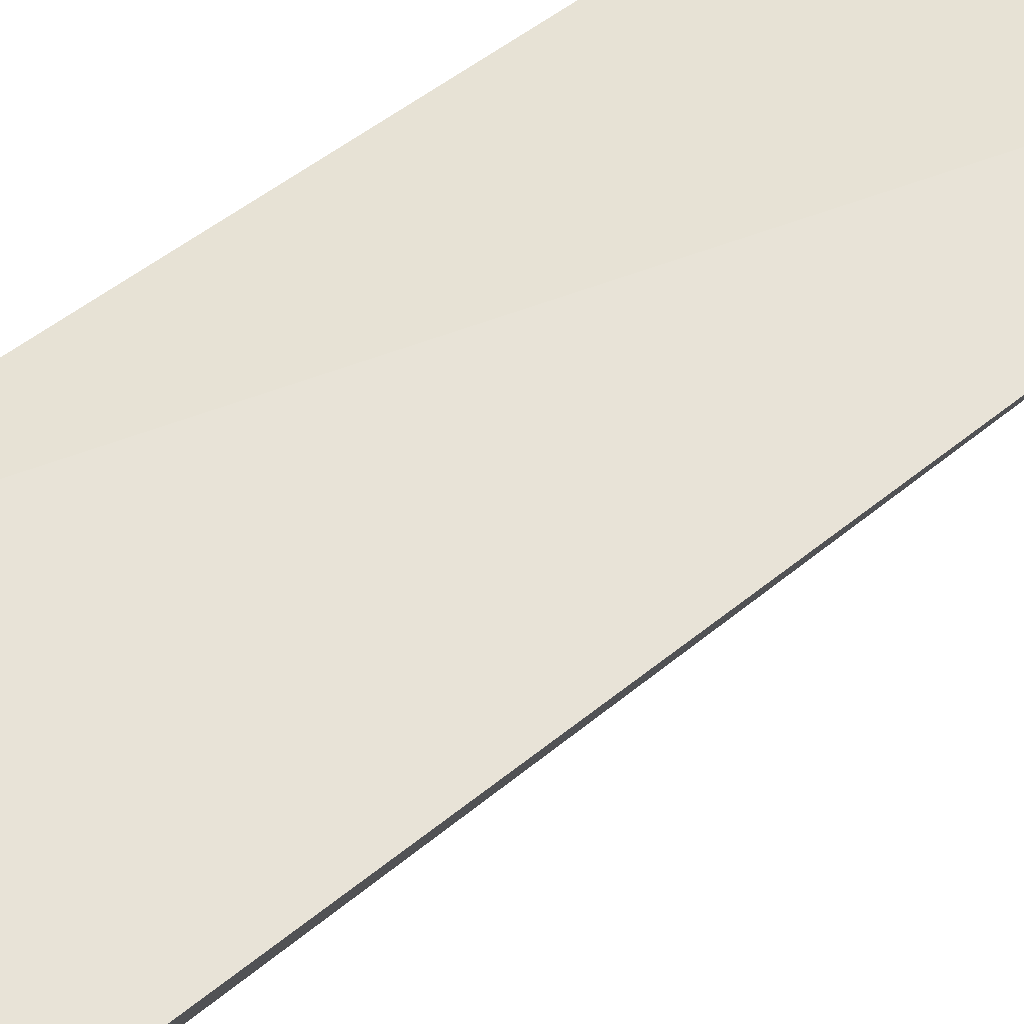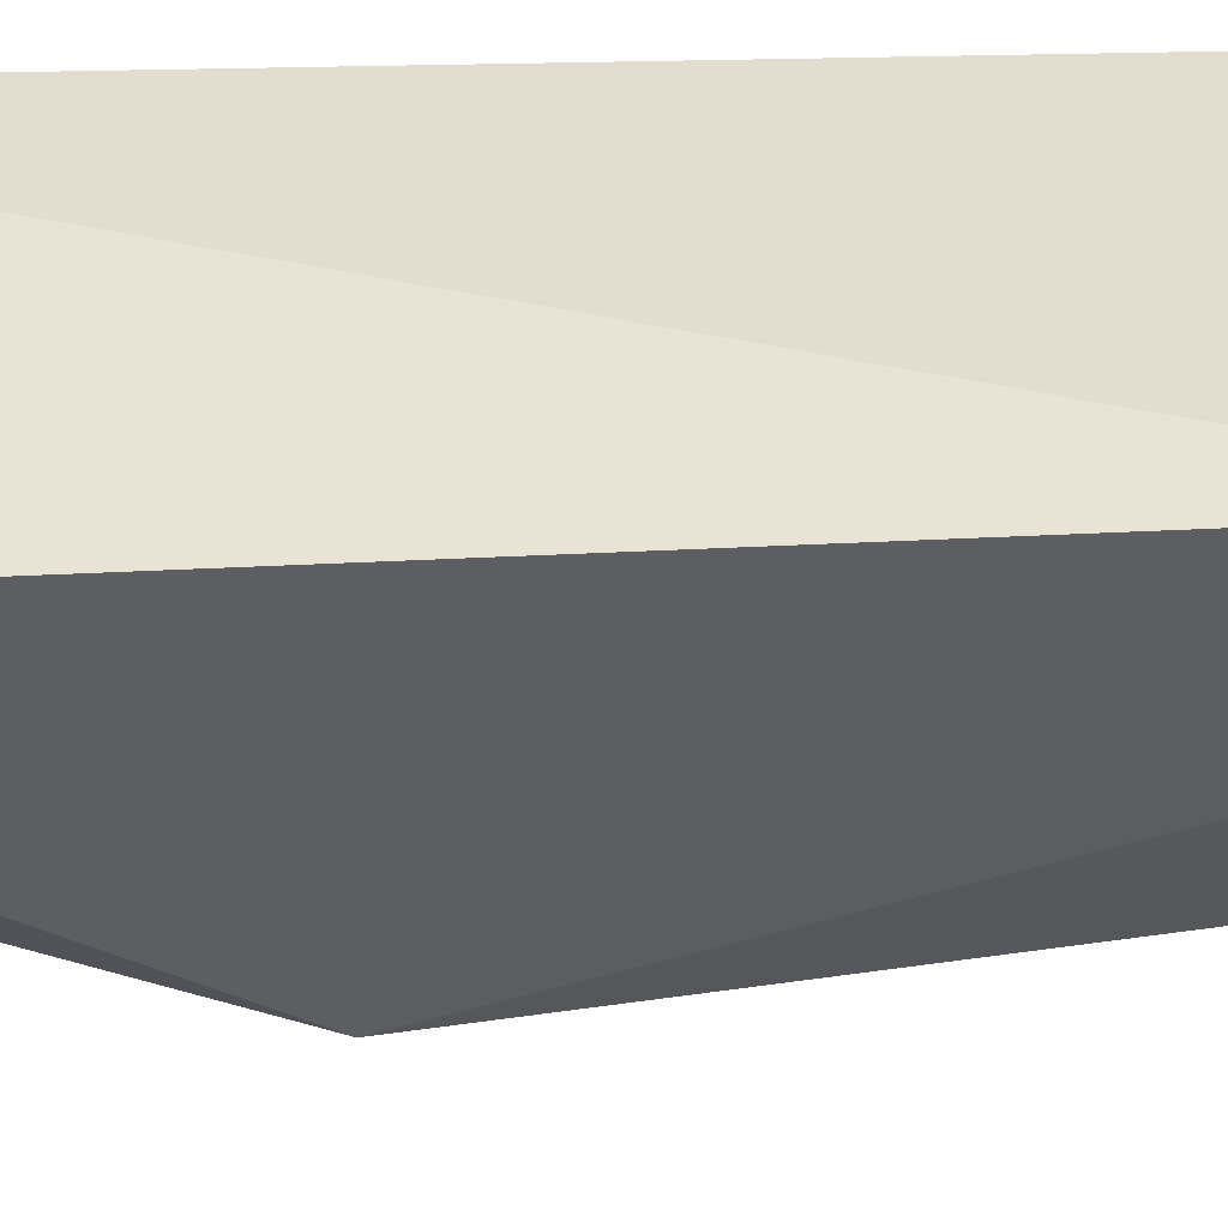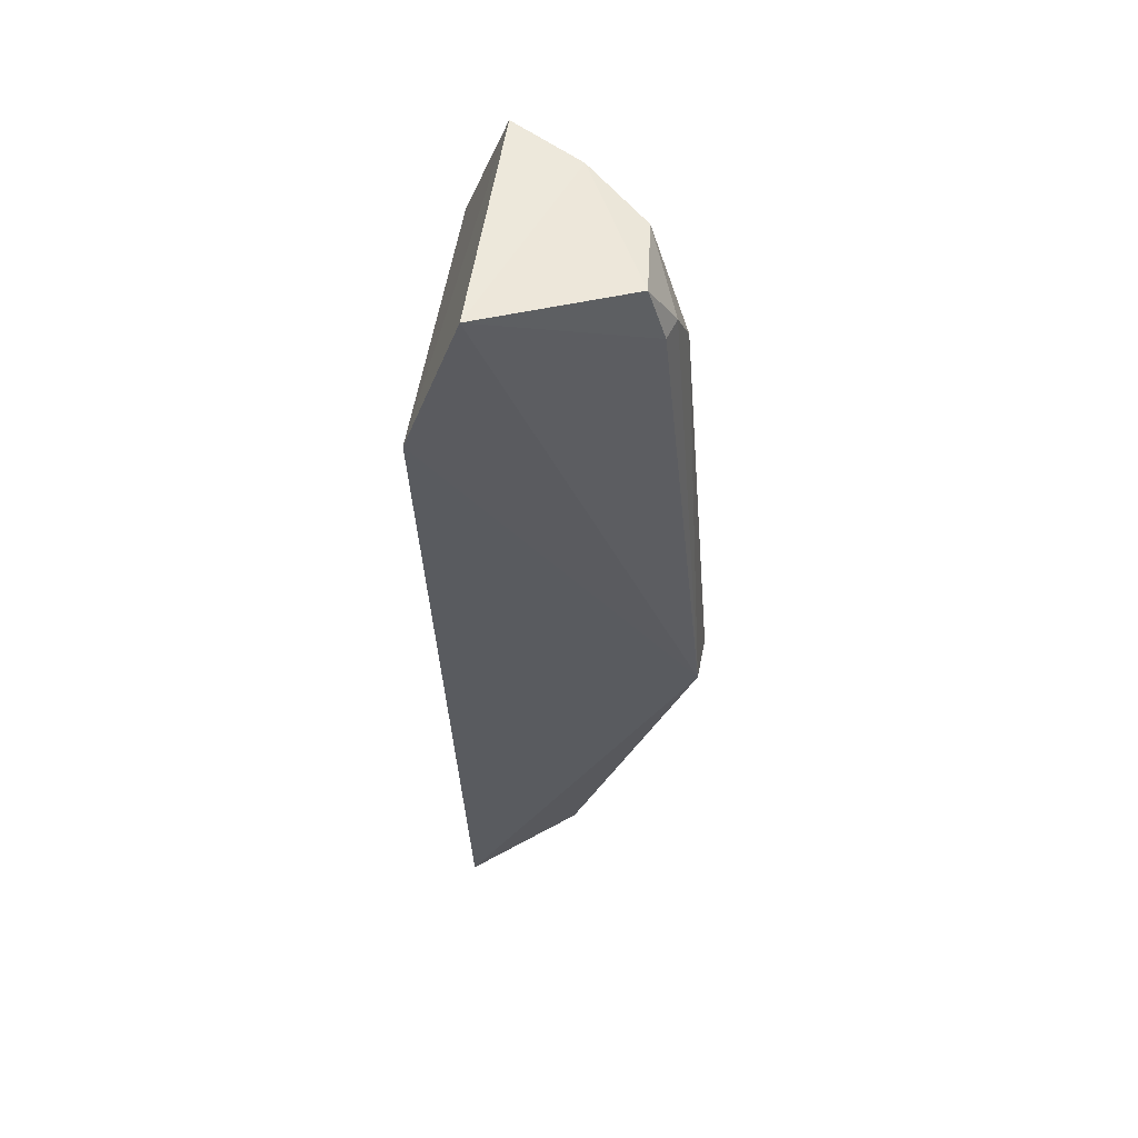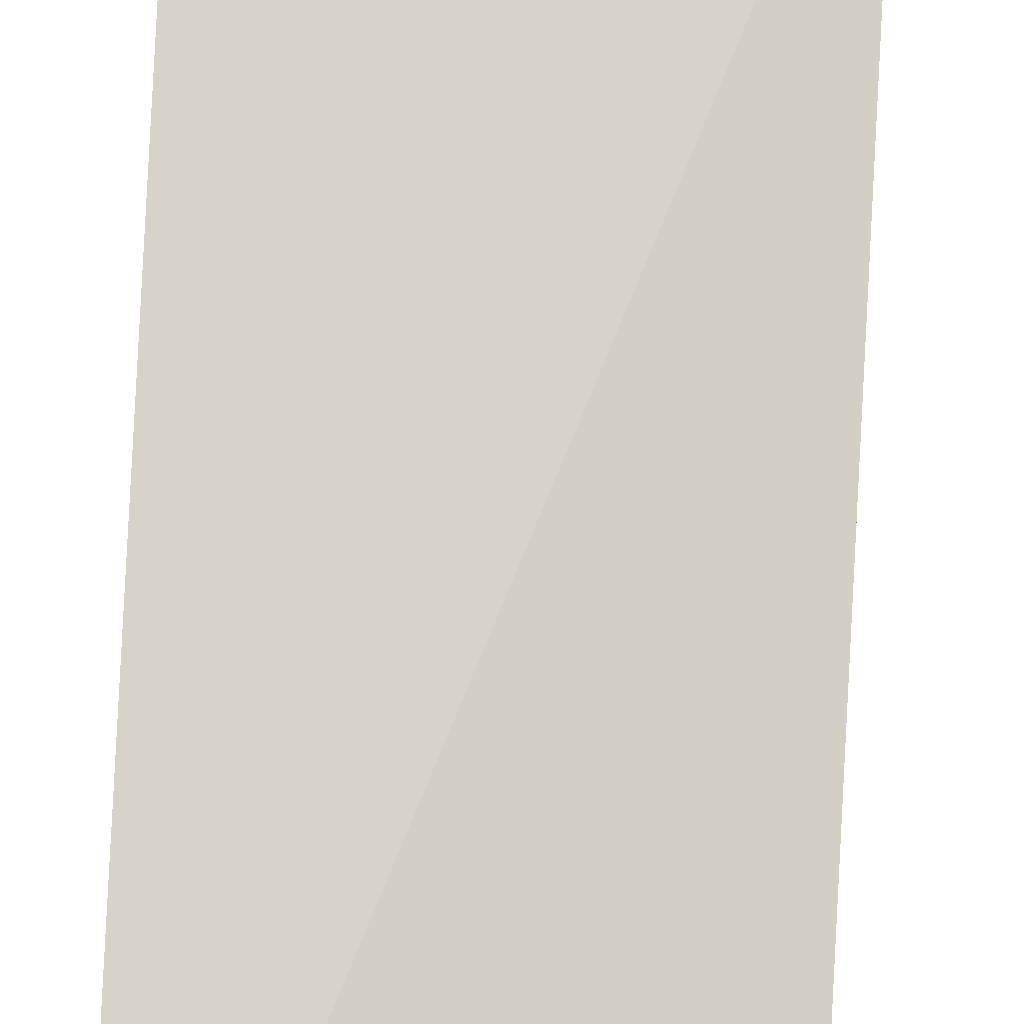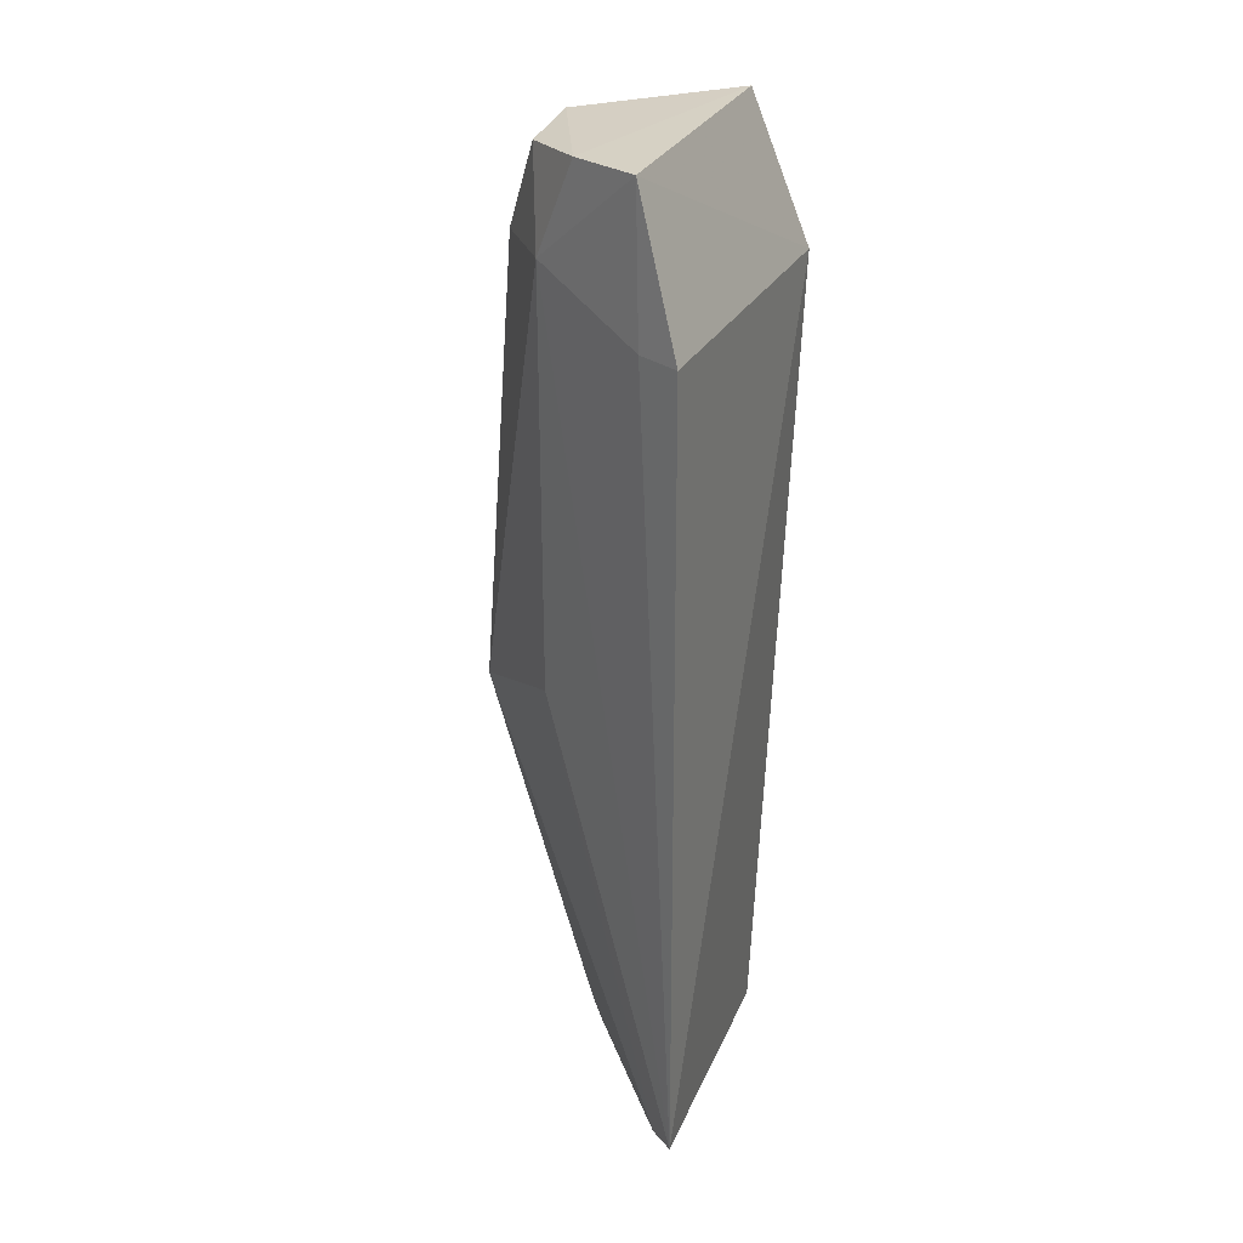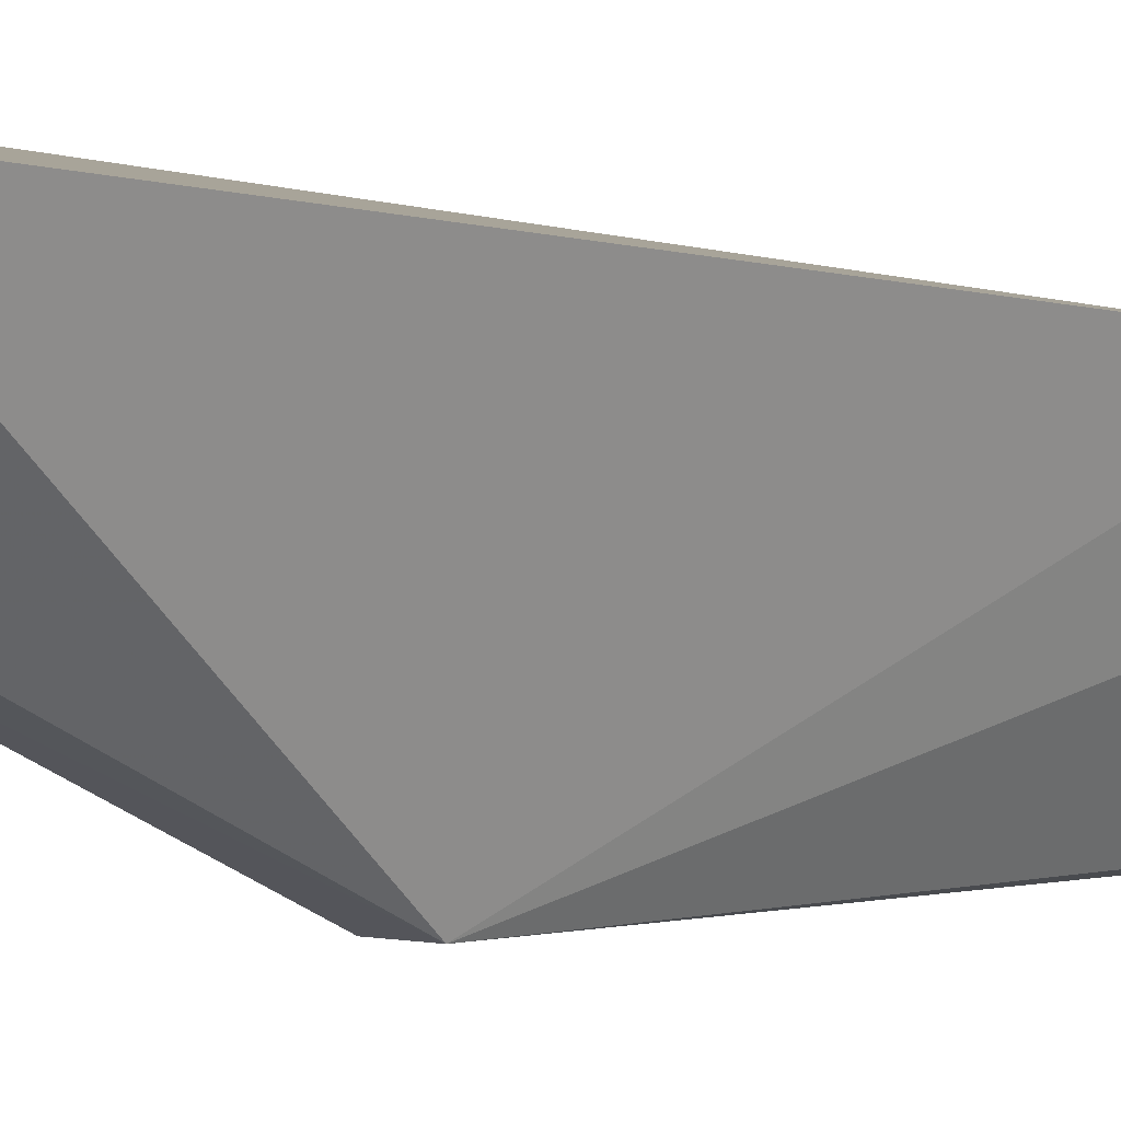
<metadata>
{"format":"obj","ext":"obj","renderer":"f3d","projection":"perspective","resolution":1024,"background":"white","views":[{"elev":61.6,"azim":-129.3,"up":"+Z"},{"elev":27.6,"azim":86.1,"up":"+Z"},{"elev":54.7,"azim":106.5,"up":"+Y"},{"elev":76.9,"azim":1.7,"up":"+Z"},{"elev":28.8,"azim":-57.6,"up":"+Y"},{"elev":-6.5,"azim":43.3,"up":"+Z"}]}
</metadata>
<code>
v 0.04305 -0.2647 -0.1187
v 0.01388 -0.2576 -0.1504
v 0.01398 0.04429 -0.17
v -0.03574 0.04686 -0.1158
v -0.04469 -0.2578 -0.09678
v 0.05193 0.002923 -0.1115
v 0.01369 -0.1376 -0.1934
v -0.002353 -0.2574 -0.1495
v 0.04378 0.04982 -0.1276
v -0.04305 0.000631 -0.0985
v -0.001125 -0.1375 -0.1921
v -0.03957 -0.2587 -0.1059
v -0.0267 0.04534 -0.1408
v 0.01364 0.02663 -0.1756
v -0.01073 -0.2417 -0.1473
v -0.0234 -0.1216 -0.1551
v -0.02374 0.01423 -0.1551
v -0.002412 0.01249 -0.1787
v -0.03912 0.0005363 -0.1128
v 0.006195 0.02703 -0.1769
v -0.01166 0.04249 -0.1638
f 6 5 1
f 7 1 2
f 7 6 1
f 8 2 1
f 8 7 2
f 9 4 6
f 9 6 7
f 10 6 4
f 10 5 6
f 11 7 8
f 12 8 1
f 12 1 5
f 13 9 3
f 13 4 9
f 14 9 7
f 14 3 9
f 15 12 11
f 15 11 8
f 15 8 12
f 16 12 5
f 16 11 12
f 17 4 13
f 17 11 16
f 17 16 5
f 18 7 11
f 18 11 17
f 19 10 4
f 19 4 17
f 19 17 5
f 19 5 10
f 20 14 7
f 20 7 18
f 20 3 14
f 21 18 17
f 21 17 13
f 21 20 18
f 21 13 3
f 21 3 20

</code>
